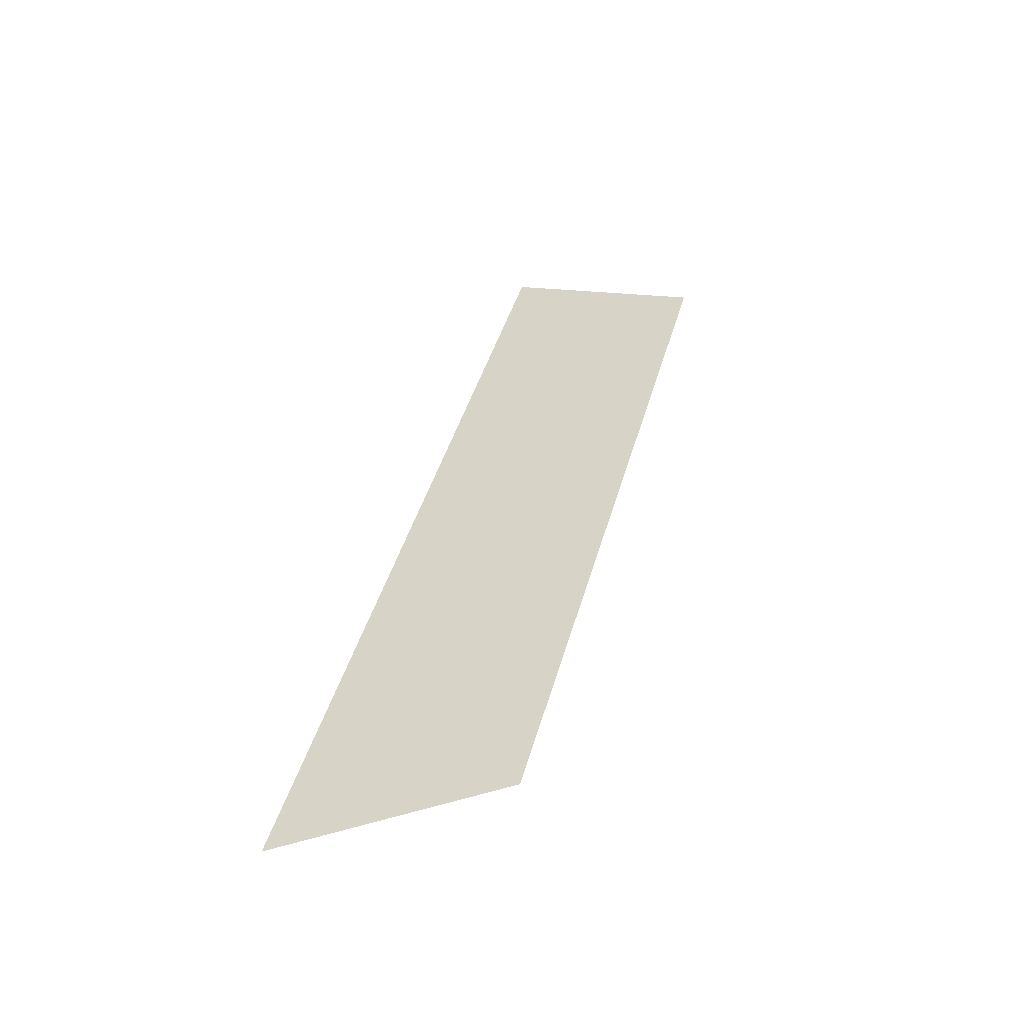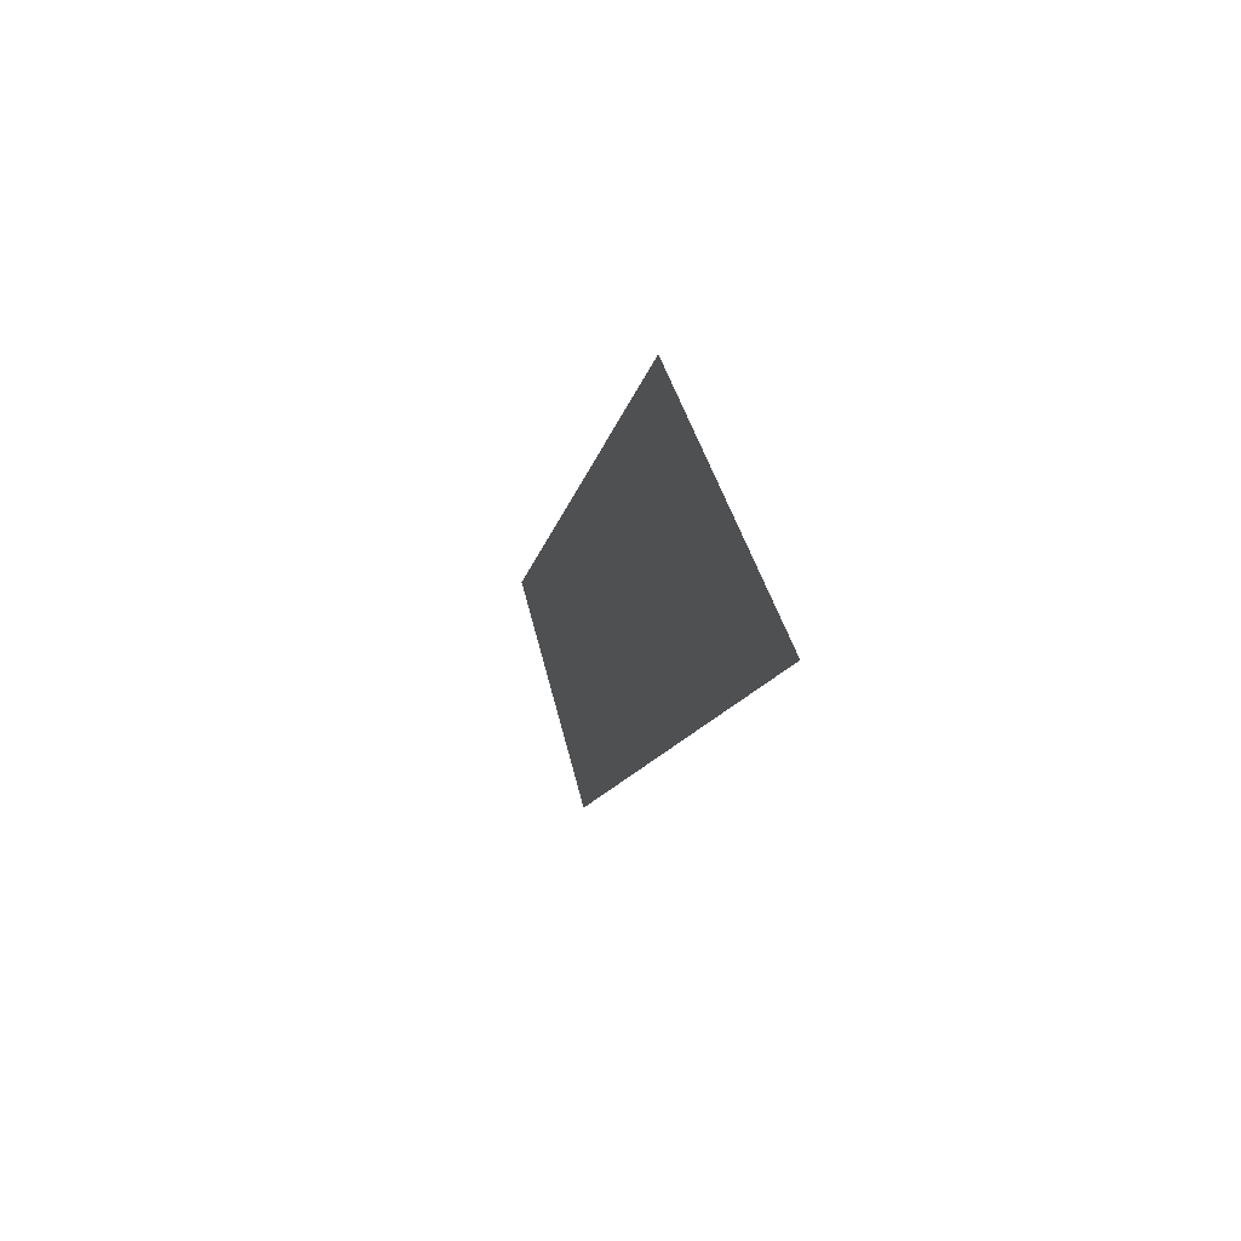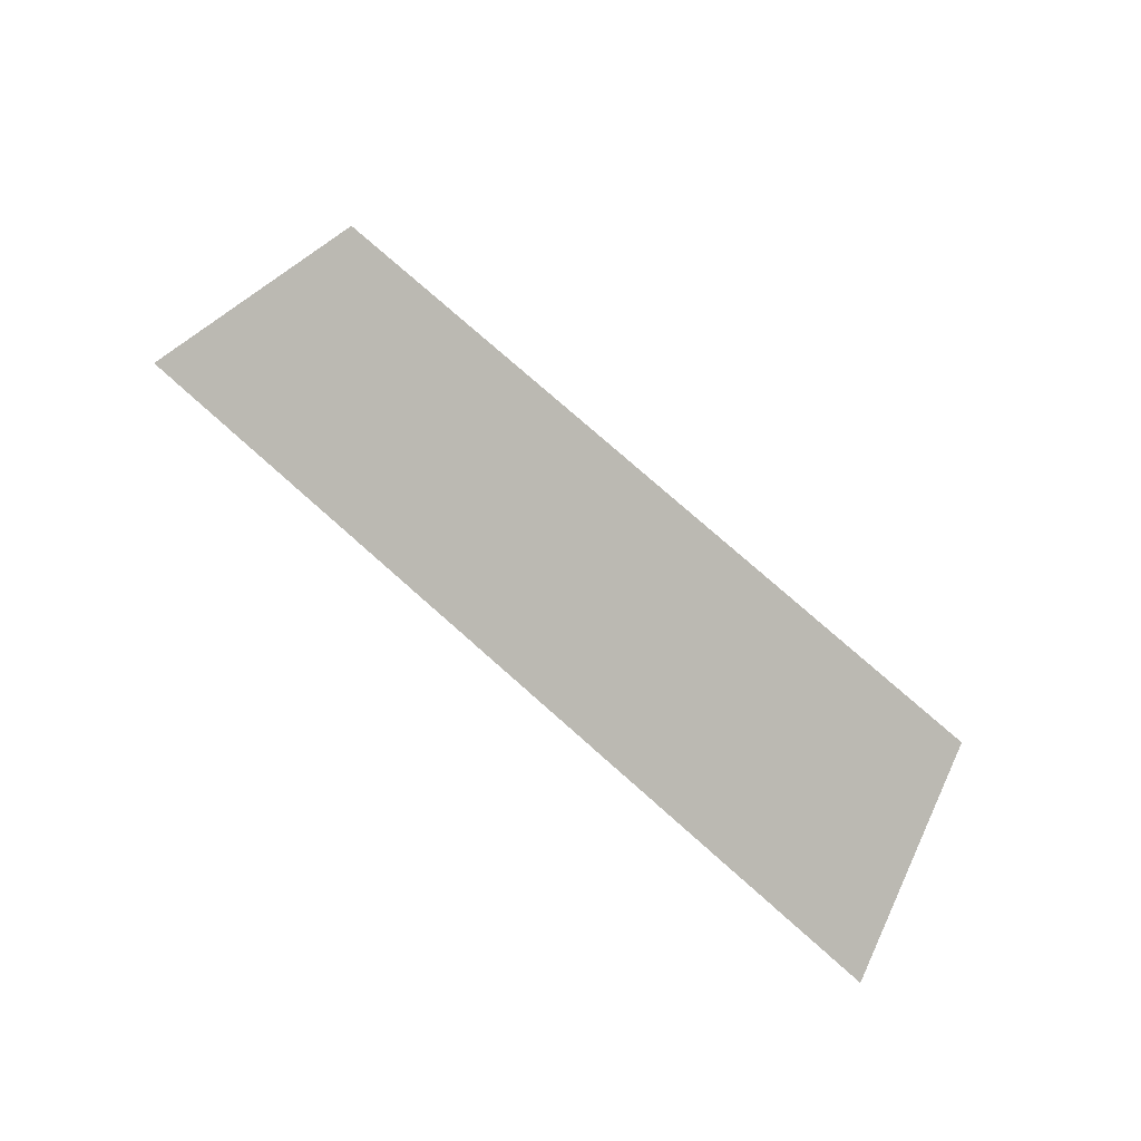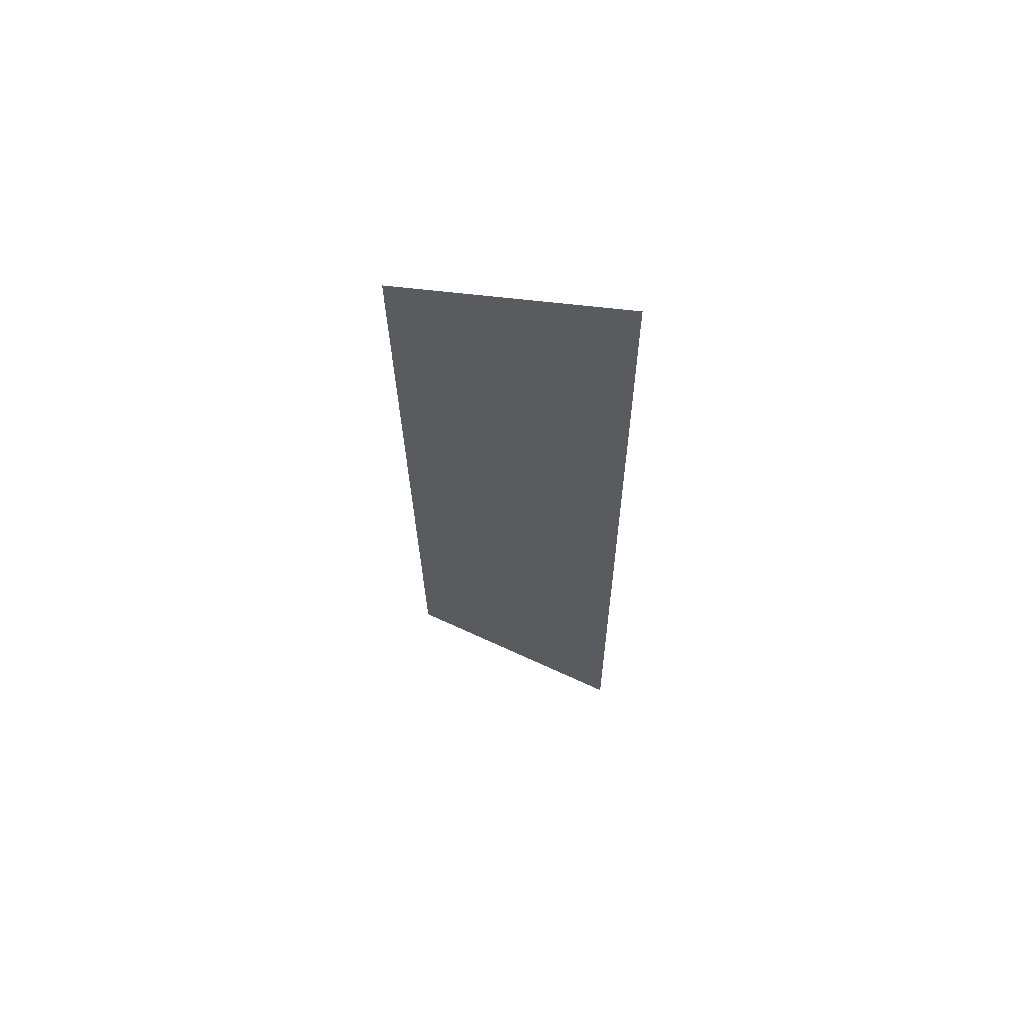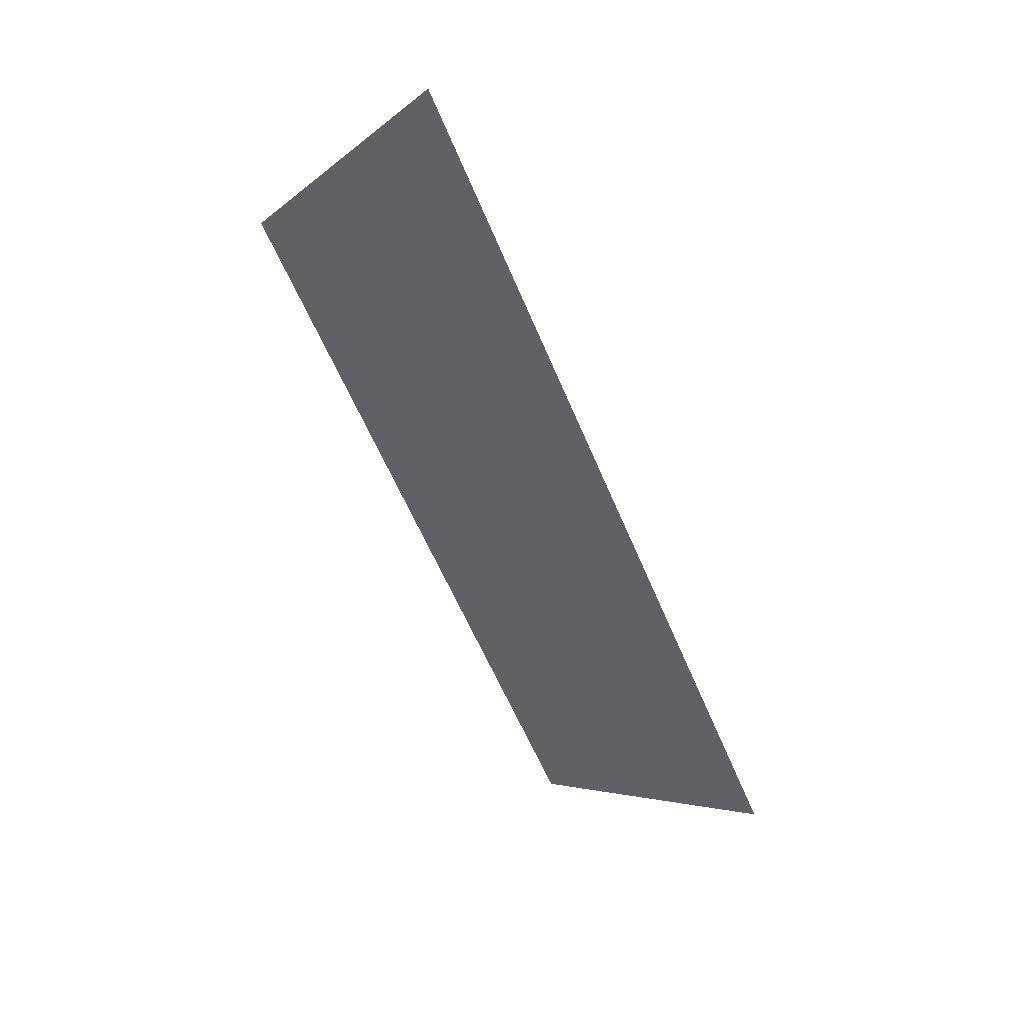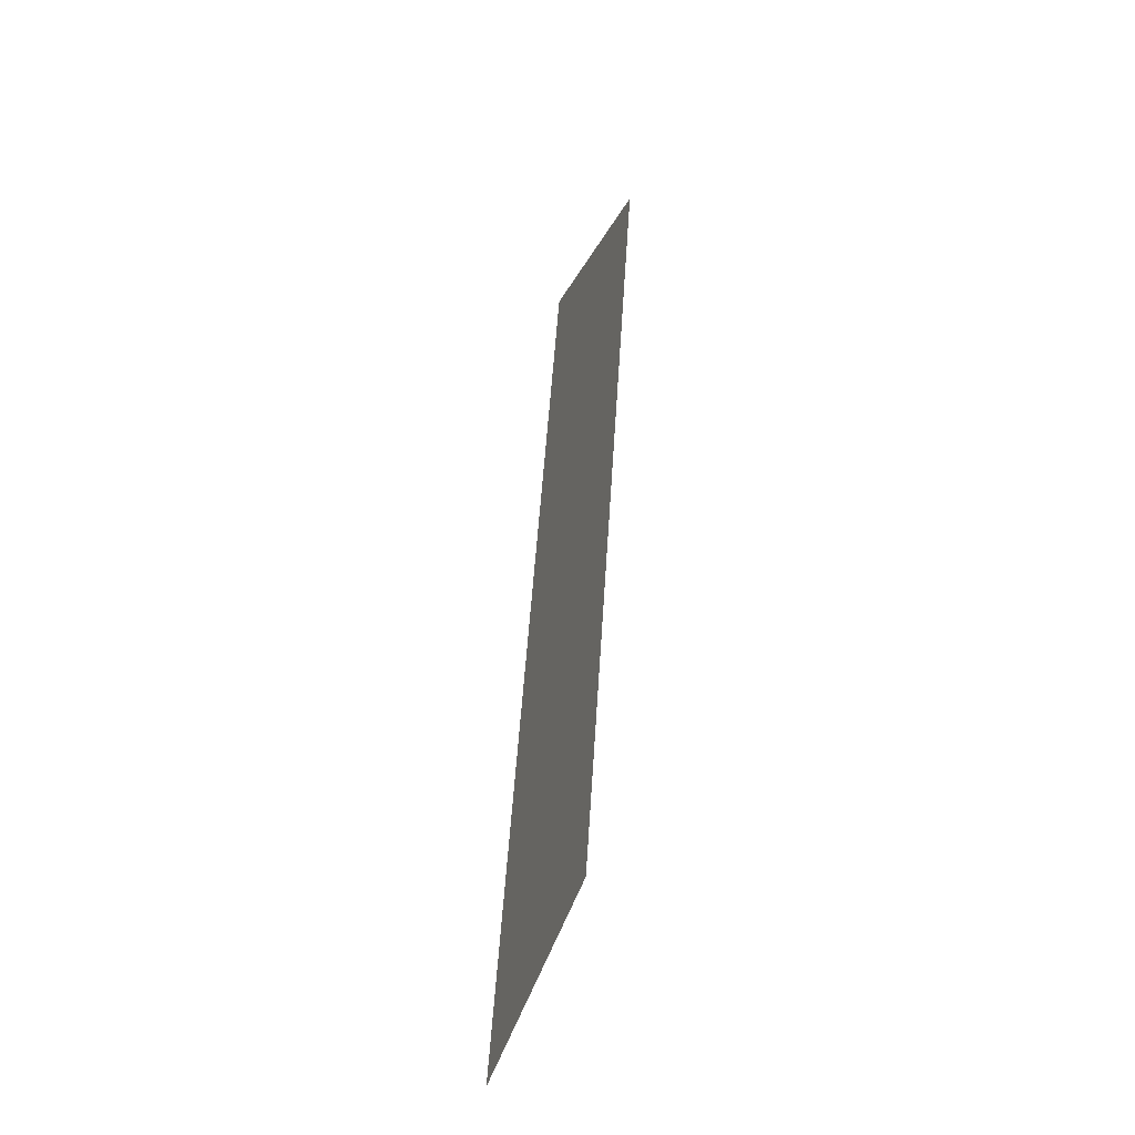
<metadata>
{"format":"obj","ext":"obj","renderer":"f3d","projection":"perspective","resolution":1024,"background":"white","views":[{"elev":42.3,"azim":105.1,"up":"+Z"},{"elev":-10.8,"azim":80.5,"up":"+Y"},{"elev":77.9,"azim":41.4,"up":"+Z"},{"elev":-25.5,"azim":-89.5,"up":"+Z"},{"elev":-60.7,"azim":-67.1,"up":"+Z"},{"elev":51.9,"azim":-86.4,"up":"+Y"}]}
</metadata>
<code>
o Group10/mesh8/mesh8-geometry#mesh8-geometry
v -0.1789 0.08067 -0.1515
v -0.1032 0.06078 -0.1583
v -0.1858 0.06078 -0.1583
v -0.1101 0.08067 -0.1515
f 1 2 3
f 2 1 4
f 3 2 1
f 4 1 2

</code>
